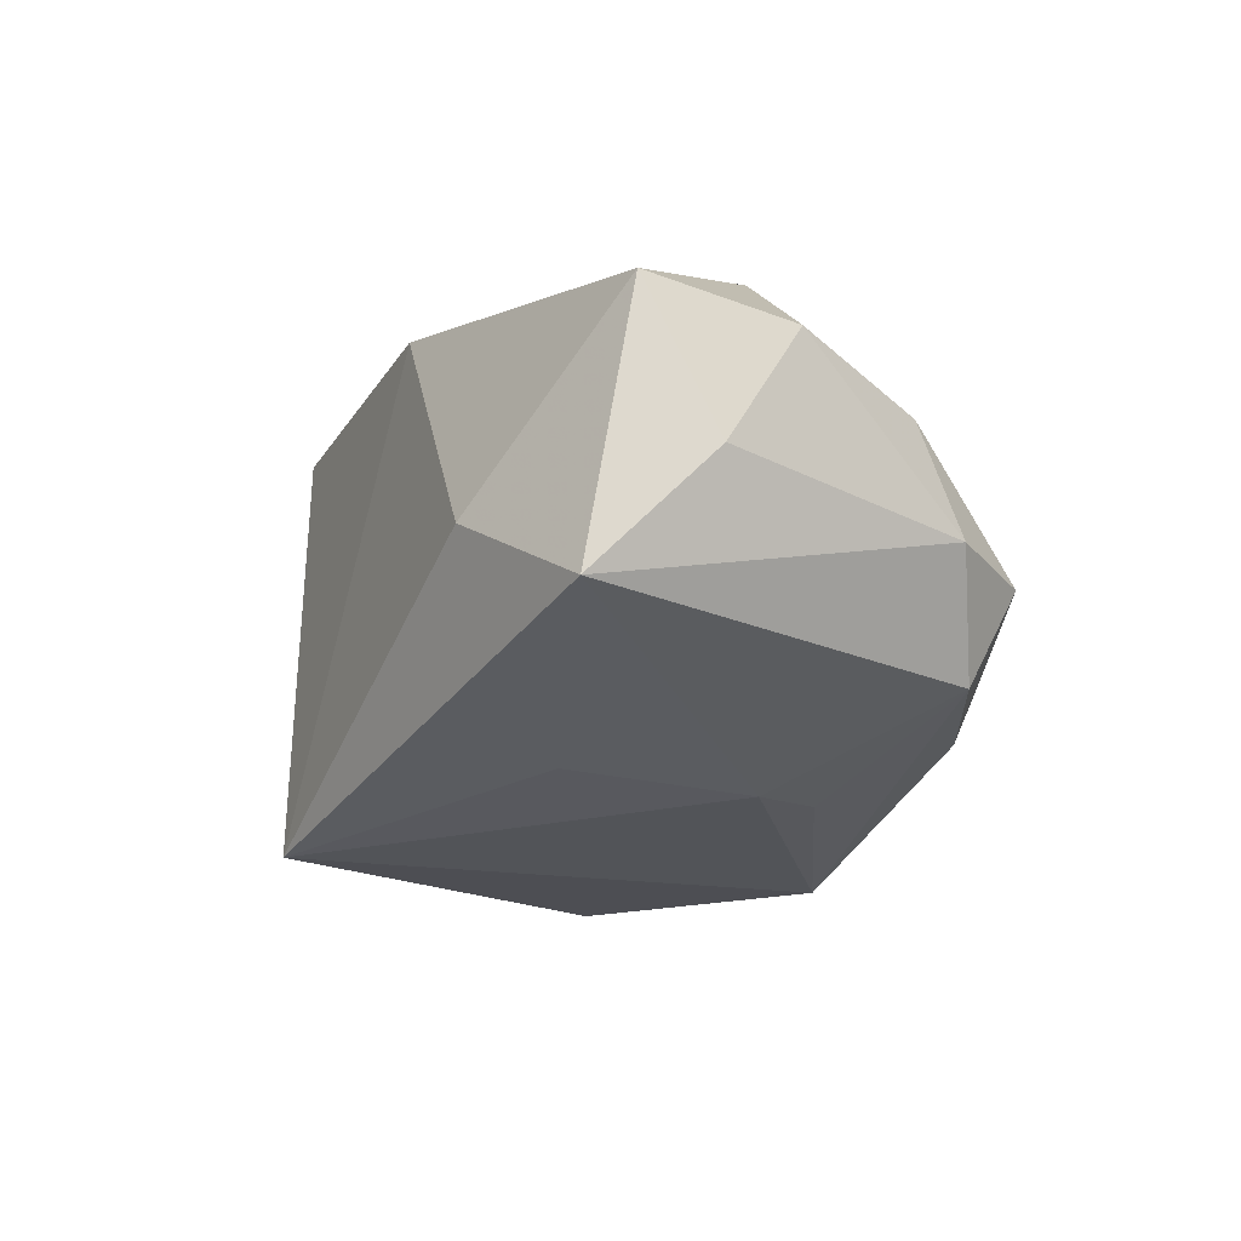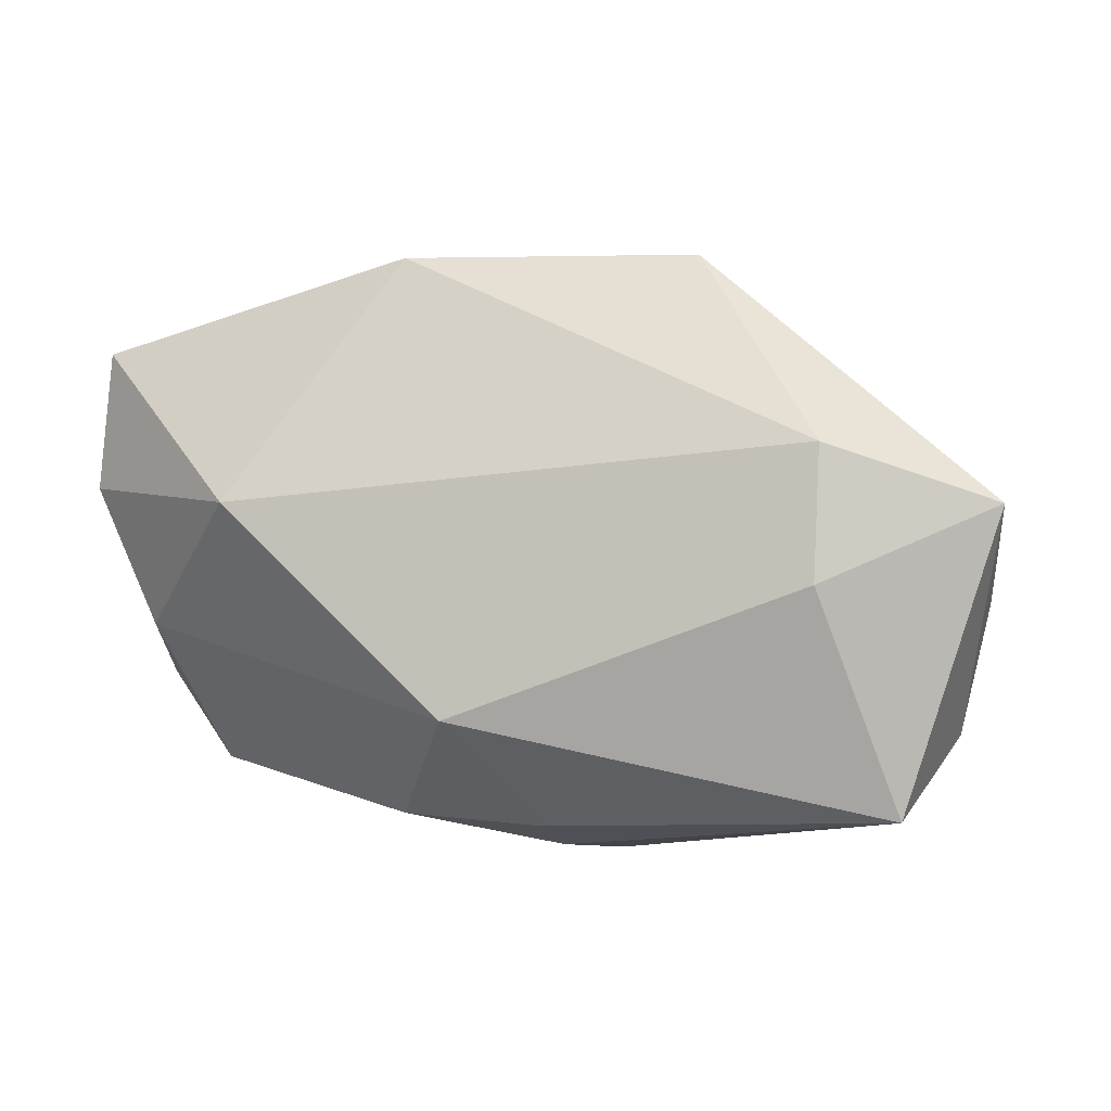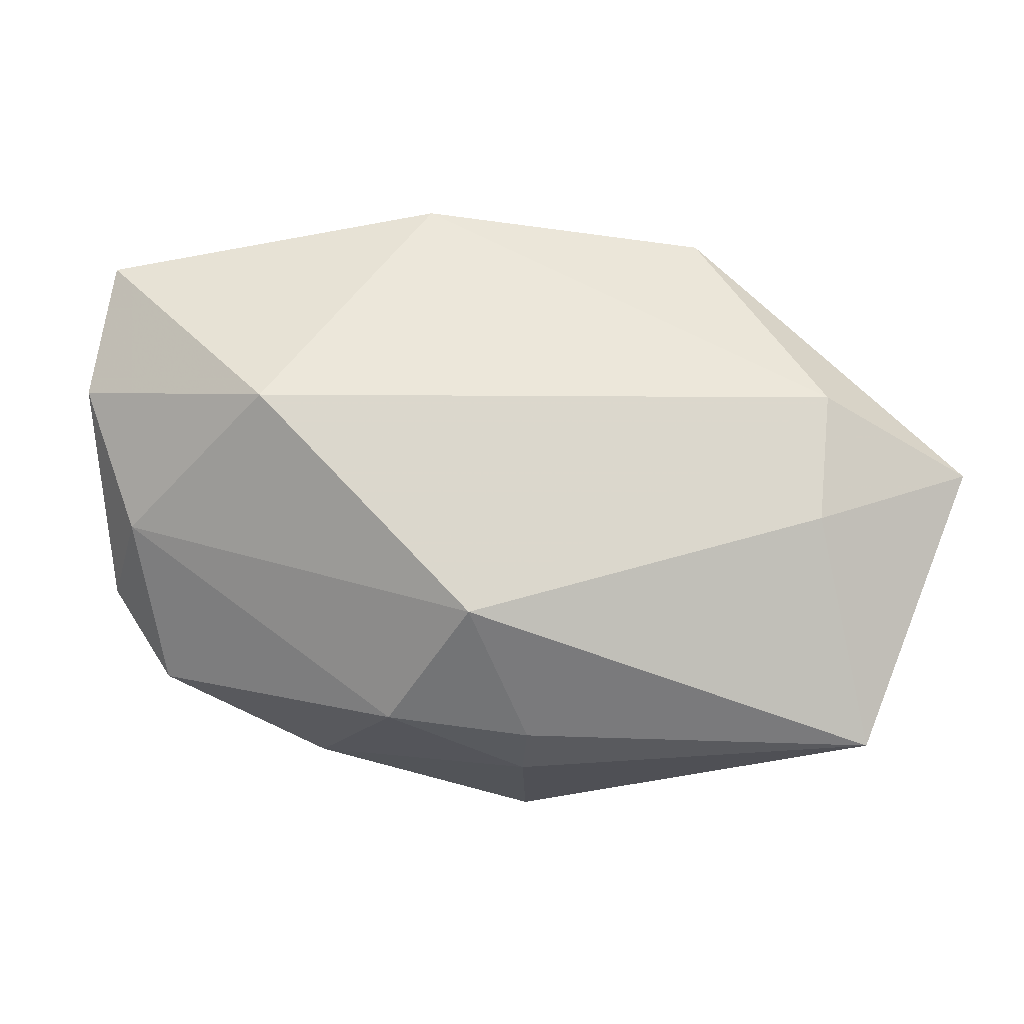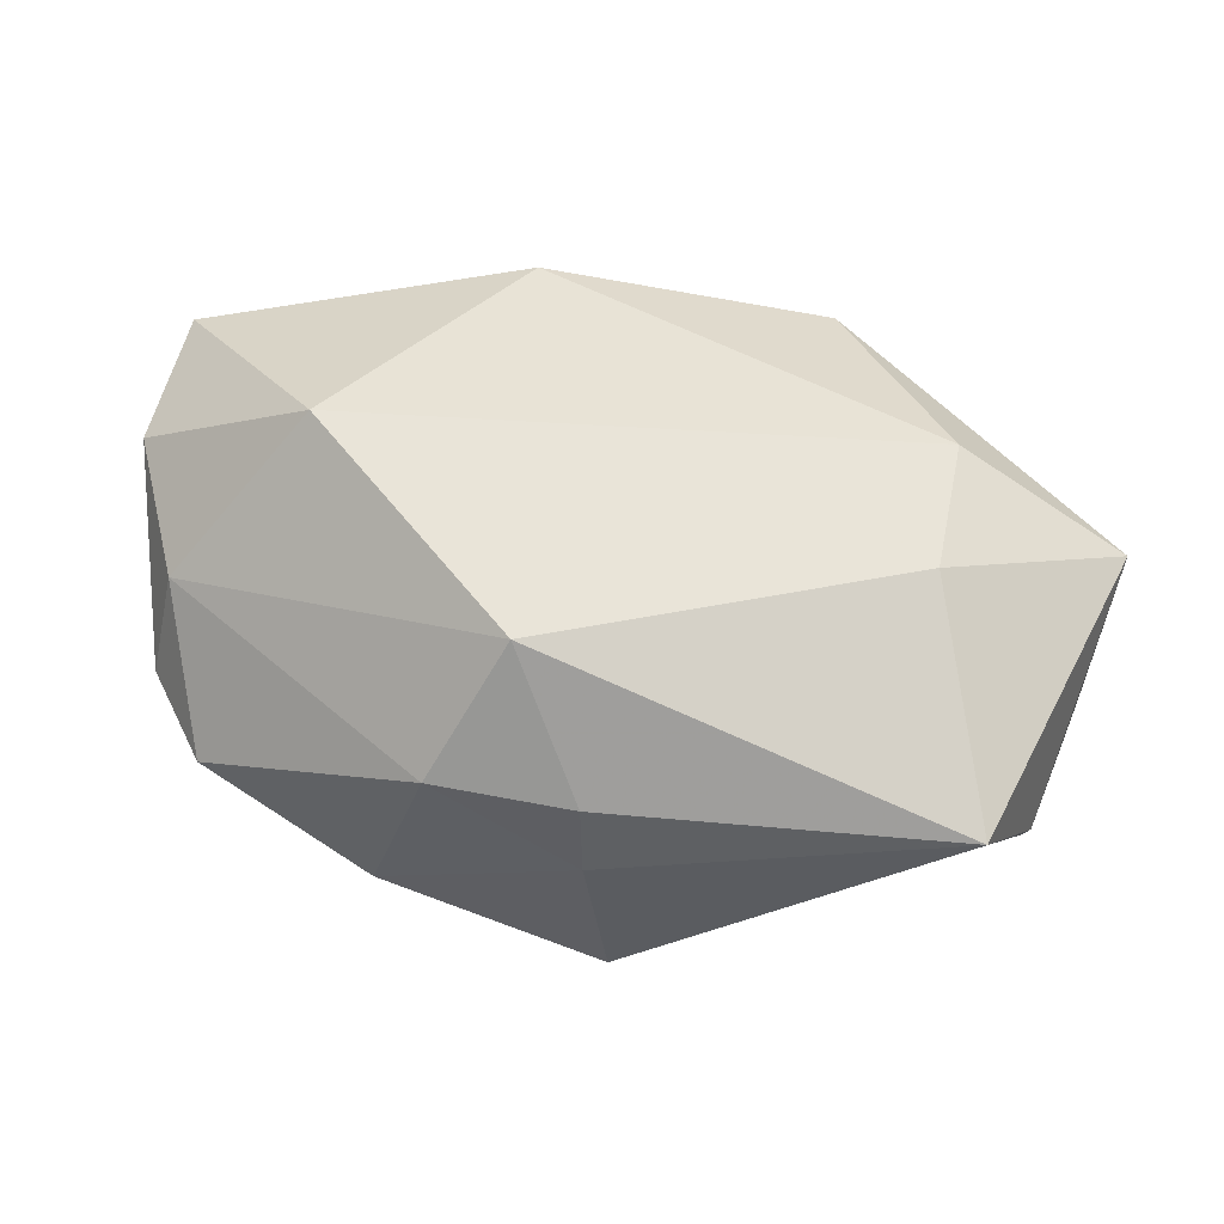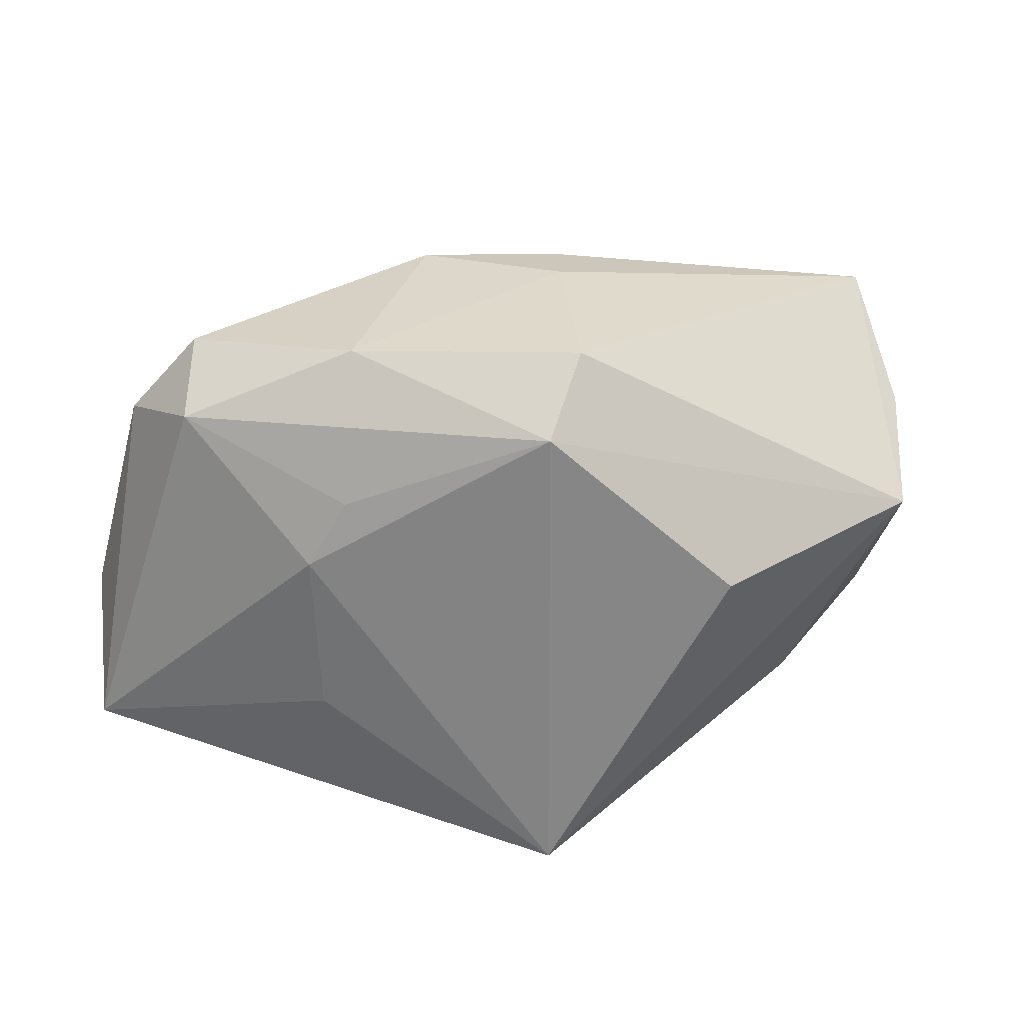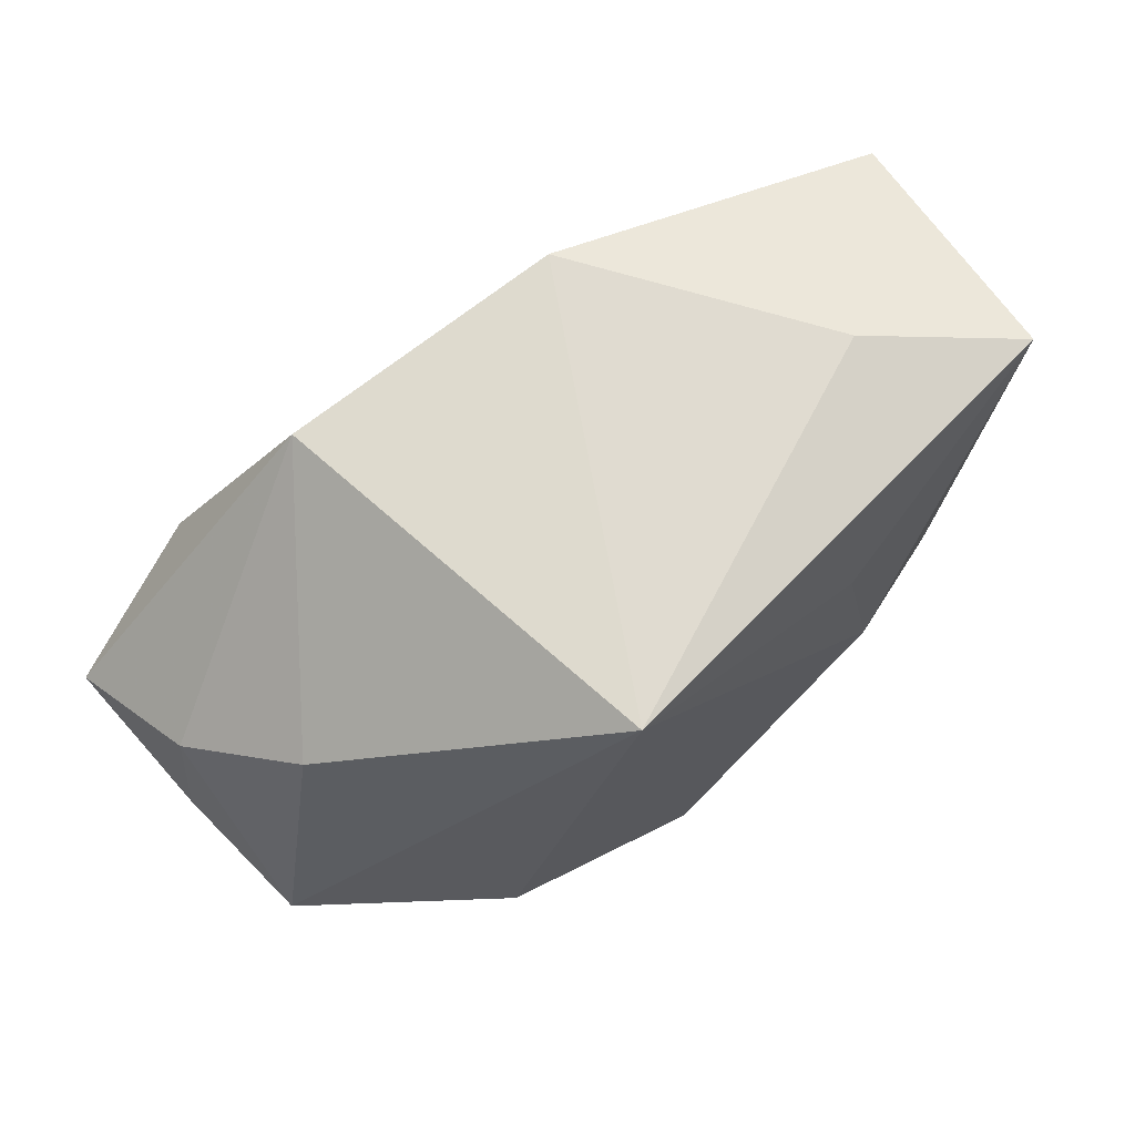
<metadata>
{"format":"obj","ext":"obj","renderer":"f3d","projection":"perspective","resolution":1024,"background":"white","views":[{"elev":-17.3,"azim":-116.9,"up":"+Z"},{"elev":-13.2,"azim":14.0,"up":"+Y"},{"elev":-24.2,"azim":-5.2,"up":"+Y"},{"elev":51.3,"azim":7.1,"up":"+Z"},{"elev":-62.0,"azim":-7.9,"up":"+Z"},{"elev":71.3,"azim":146.8,"up":"+Y"}]}
</metadata>
<code>
v 0.003878 -0.02767 -0.01674
v 0.02909 -0.00969 0.02144
v 0.03486 -0.02909 0.01059
v 0.008743 0.02787 -0.0231
v 0.02184 -0.007517 -0.0231
v -0.02564 0.000967 0.02195
v -0.009172 0.02465 0.01849
v 0.001644 -0.02817 0.007949
v -0.01693 0.014 -0.01932
v -0.04144 0.01943 0.01291
v 0.01869 0.02306 0.01683
v -0.04353 0.006483 0.01005
v -0.03409 -0.01395 -0.01351
v 0.03278 0.01105 -0.00588
v 0.04108 0.004132 0.003706
v -0.02642 0.02729 -0.003705
v 0.04297 -0.008048 0.00202
v 0.03009 0.002619 0.02319
v -0.03459 -0.01864 -0.004719
v 0.001914 -0.02909 0.0004713
v 0.0396 -0.01992 3.007e-05
v -0.04346 0.01325 -0.0005663
v -0.01196 -0.02646 0.007175
v -0.03844 -0.006827 0.006649
v 0.04529 -0.002198 0.01646
v 0.001761 -0.02086 -0.0231
v -0.01992 -0.002714 -0.02049
v -0.01704 -0.009732 -0.02005
v -0.005002 -0.01989 0.01945
v -0.01823 -0.02333 -0.01336
v -0.04078 0.02369 -0.01157
v 0.04012 -0.01316 -0.01085
v -0.0405 -0.009713 -0.003785
f 18 7 6
f 4 7 11
f 11 18 25
f 7 18 11
f 6 7 10
f 4 31 16
f 16 7 4
f 31 10 16
f 16 10 7
f 25 3 21
f 26 27 4
f 9 31 4
f 4 27 9
f 9 27 31
f 31 27 13
f 29 18 6
f 2 3 25
f 25 18 2
f 2 29 3
f 18 29 2
f 31 13 33
f 33 13 19
f 4 11 14
f 1 26 32
f 32 3 1
f 32 21 3
f 4 14 32
f 27 26 28
f 28 13 27
f 26 13 28
f 30 26 1
f 30 13 26
f 19 13 30
f 30 23 19
f 22 10 31
f 31 33 22
f 24 33 19
f 19 23 24
f 24 29 6
f 24 23 29
f 1 3 20
f 20 30 1
f 23 30 20
f 5 26 4
f 4 32 5
f 5 32 26
f 15 32 14
f 15 11 25
f 15 14 11
f 10 22 12
f 12 22 33
f 33 24 12
f 6 10 12
f 12 24 6
f 8 20 3
f 23 20 8
f 3 29 8
f 29 23 8
f 17 15 25
f 32 15 17
f 25 21 17
f 21 32 17

</code>
